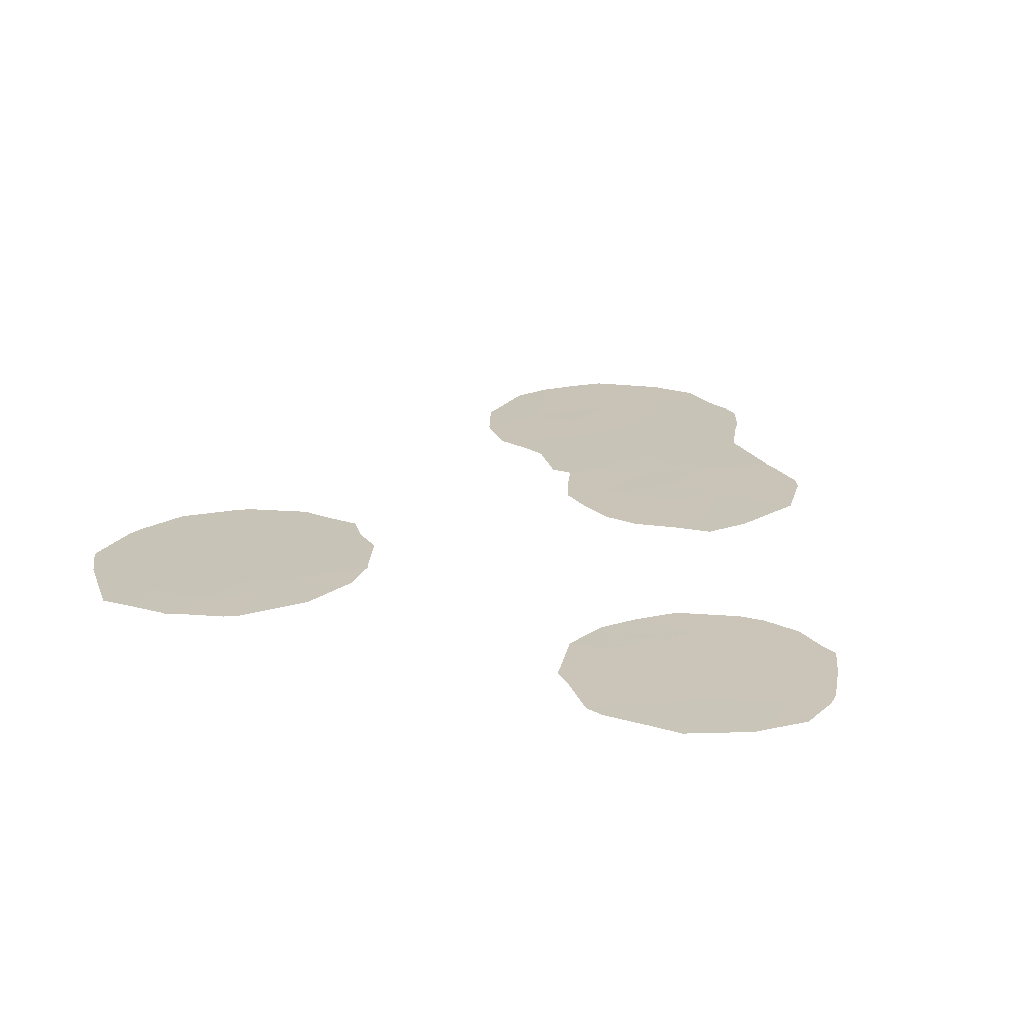
<metadata>
{"format":"obj","ext":"obj","renderer":"f3d","projection":"perspective","resolution":1024,"background":"white","views":[{"elev":21.6,"azim":-164.8,"up":"+Z"}]}
</metadata>
<code>
v -39.4 51.69 1.015
v -30.01 45.74 0.6392
v -37.92 37.1 0.7772
v -38.26 35.66 0.7567
v -39.34 37.48 0.8218
v -39.28 50.31 1.001
v -41.33 50.81 1.055
v -43.3 50.46 1.099
v -38.83 48.58 0.9695
v -33.81 28.43 0.451
v -32.32 29.77 0.4283
v -34.46 33.2 0.5891
v -32.97 33.44 0.539
v -34.68 34.44 0.6213
v -39.32 39.24 0.8505
v -35.41 36.11 0.6784
v -33.9 31.71 0.5337
v -34.4 30.19 0.5137
v -32.49 31.55 0.4764
v -38.29 38.26 0.8051
v -26.45 47.22 0.5069
v -25.61 44.96 0.4358
v -42.37 47.16 1.044
v -35.91 31.69 0.5991
v -36.1 29.35 0.5489
v -31.33 44.82 0.6786
v -29.94 43.89 0.6079
v -42.28 49.09 1.061
v -35.73 33.62 0.6375
v -36.63 34.72 0.6879
v -37.76 30.22 0.6189
v -37.33 39.78 0.8033
v -40.67 47.17 1
v -36.24 38 0.7384
v -37.05 36.12 0.7277
v -26.07 43.08 0.4271
v -43.67 48.07 1.083
v -40.78 48.91 1.021
v -38.04 31.82 0.6639
v -40.87 36.32 0.8364
v -38.39 33.65 0.7139
v -29.61 42.33 0.5675
v -36.98 33.35 0.667
v -28.25 44.7 0.5494
v -28.09 47.56 0.5826
v -28.41 46.46 0.5815
v -27.83 42.26 0.4907
v -26.77 45.63 0.4974
v -26.64 44.25 0.4707
v -29.27 47.07 0.6257
v -27.5 48.45 0.5676
v -39.41 52.1 1.019
v -38.98 51.85 1.005
v -31.41 45.85 0.6965
v -30.75 47.27 0.6905
v -38.31 50.74 0.9764
v -37.9 50.18 0.9602
v -44.29 49.99 1.117
v -44.23 50.41 1.12
v -37.88 49.82 0.9557
v -37.78 48.48 0.9393
v -33.64 27.72 0.4268
v -32.82 28.19 0.4084
v -32.08 28.7 0.3934
v -41.45 38.06 0.8851
v -41.43 38.11 0.8852
v -34.31 36.42 0.6469
v -33.6 35.09 0.5947
v -34.86 36.6 0.669
v -24.71 46.74 0.4194
v -25.55 48.12 0.478
v -38.3 47.38 0.9405
v -24.19 43.54 0.3487
v -23.9 45.1 0.3575
v -24.37 46.18 0.3958
v -42.04 46.15 1.023
v -42.96 46.62 1.051
v -40.64 52.42 1.05
v -41.31 52.61 1.068
v -31.4 44.56 0.6775
v -31.14 43.25 0.6456
v -31.44 45 0.6857
v -31.48 44.81 0.6842
v -34.61 27.76 0.4599
v -37.6 40.34 0.8204
v -38.76 40.39 0.8543
v -32.14 34.09 0.5188
v -33.02 34.65 0.5647
v -38.96 46.77 0.9504
v -39.87 46.14 0.9671
v -25.1 41.98 0.3666
v -26.41 41.25 0.4134
v -24.37 43.12 0.3502
v -43.09 51.98 1.106
v -42.82 52.19 1.101
v -43.98 47.68 1.086
v -44.16 48.67 1.1
v -41.4 46.02 1.006
v -43.88 51.43 1.122
v -43.63 47.37 1.074
v -31.09 31.05 0.4093
v -31.01 31.34 0.4127
v -40.44 34.92 0.7957
v -40.26 34.74 0.7873
v -31.53 33.14 0.4755
v -38.11 29.62 0.6145
v -38.49 30.1 0.6352
v -30.09 41.73 0.5773
v -30.52 42.53 0.6081
v -29.21 41.42 0.5357
v -36.75 28.24 0.5423
v -37.53 29.15 0.5869
v -41.26 35.96 0.8386
v -40.18 34.6 0.7819
v -41.41 36.37 0.8504
v -41.45 37.95 0.883
v -38.82 31.76 0.6831
v -38.98 32.97 0.7142
v -40.47 39.71 0.8873
v -39.66 40.52 0.8805
v -38.76 31.07 0.6653
v -35.54 27.8 0.4911
v -31.38 32.84 0.4629
v -35.02 37.54 0.6908
v -35.27 38.49 0.7141
v -35.91 39.21 0.7484
v -36.69 39.95 0.7857
v -31.43 29.47 0.386
v -26.77 41.13 0.4268
v -26.57 48.38 0.5268
v -30.72 47.31 0.6898
v -29.36 48.43 0.6471
v -28.99 48.55 0.633
v -28.41 41.07 0.496
v -27.96 48.59 0.5891
v -27.32 48.59 0.562
v -27.52 48.67 0.5716
v -39.19 51.77 1.01
v -39.19 51.97 1.012
v -39.41 51.89 1.017
v -30.38 46.5 0.6649
v -31.08 46.56 0.6935
v -30.71 45.79 0.6679
v -38.09 36.38 0.7669
v -38.63 37.29 0.7995
v -38.8 36.57 0.7892
v -39.34 51 1.008
v -40.36 51.25 1.035
v -40.3 50.56 1.028
v -38.85 51.21 0.9959
v -38.64 51.29 0.9908
v -38.59 50.24 0.9804
v -38.65 50.93 0.9878
v -38.11 50.46 0.9683
v -43.77 50.44 1.109
v -44.26 50.2 1.118
v -43.79 50.23 1.108
v -38.3 48.53 0.9544
v -37.83 49.15 0.9475
v -38.36 49.2 0.9626
v -33.72 28.07 0.4389
v -33.23 27.95 0.4176
v -33.32 28.31 0.4297
v -33.07 29.1 0.4397
v -32.57 28.98 0.4183
v -32.45 28.44 0.4009
v -32.2 29.23 0.4108
v -33.71 33.32 0.5641
v -33.82 33.94 0.5801
v -34.57 33.82 0.6052
v -39.33 38.36 0.8362
v -40.37 38.67 0.8679
v -40.38 37.79 0.8535
v -41.44 38.08 0.8852
v -40.4 37.77 0.8535
v -34.14 34.76 0.608
v -33.96 35.75 0.6208
v -34.49 35.43 0.6341
v -35.04 35.28 0.6498
v -34.86 36.27 0.6626
v -34.59 36.51 0.6579
v -35.14 36.36 0.6737
v -34.15 30.95 0.5237
v -33.44 30.87 0.4951
v -33.19 31.63 0.5051
v -33.36 29.98 0.471
v -32.41 30.66 0.4524
v -38.81 37.87 0.8135
v -38.8 38.75 0.8278
v -25.58 46.98 0.4631
v -25.13 47.43 0.4487
v -26 47.67 0.4924
v -38.57 47.98 0.955
v -38.04 47.93 0.9399
v -24.9 44.25 0.3922
v -24.05 44.32 0.3531
v -24.75 45.03 0.3966
v -24.14 45.64 0.3767
v -24.99 45.57 0.4158
v -39.06 49.44 0.9851
v -38.58 50.07 0.9782
v -37.89 50 0.9579
v -42.67 46.89 1.047
v -42.5 46.39 1.037
v -42.2 46.66 1.033
v -36 30.52 0.574
v -35.25 29.77 0.5313
v -35.15 30.94 0.5564
v -40.03 52.26 1.034
v -40.02 52.06 1.033
v -40.99 51.62 1.053
v -40.98 52.52 1.059
v -41.32 51.71 1.061
v -30.63 44.36 0.6433
v -31.37 44.69 0.678
v -30.67 44.23 0.6427
v -31.27 43.9 0.6615
v -30.54 43.57 0.6267
v -29.97 44.81 0.6236
v -30.67 45.28 0.6589
v -42.32 50.64 1.077
v -42.79 49.77 1.08
v -41.8 49.95 1.058
v -35.18 32.45 0.5941
v -35.09 33.41 0.6133
v -35.82 32.65 0.6183
v -35.2 34.03 0.6294
v -36.02 35.42 0.6832
v -35.65 34.58 0.6546
v -31.39 44.91 0.6822
v -31.46 44.91 0.6849
v -31.41 44.82 0.6814
v -31.44 44.69 0.6808
v -36.83 30.96 0.609
v -36.93 29.79 0.5839
v -34.21 28.09 0.4555
v -34.12 27.74 0.4434
v -38.32 39.51 0.8269
v -37.47 40.06 0.8119
v -38.46 39.79 0.8355
v -38.18 40.36 0.8374
v -39.04 39.81 0.8524
v -32.55 33.77 0.5289
v -32.58 34.37 0.5418
v -32.99 34.05 0.5519
v -39.75 47.87 0.9849
v -39.81 46.97 0.9754
v -38.9 47.67 0.96
v -38.63 47.08 0.9455
v -40.27 46.65 0.9837
v -39.42 46.45 0.9588
v -36.23 36.12 0.703
v -36.84 35.42 0.7078
v -35.83 37.05 0.7084
v -36.64 37.06 0.733
v -31.37 45.34 0.6876
v -31.43 45.42 0.6911
v -26.24 42.17 0.4202
v -25.76 41.62 0.39
v -25.58 42.53 0.3968
v -24.73 42.55 0.3584
v -25.22 43.1 0.3886
v -42.07 51.5 1.078
v -43.06 51.33 1.1
v -42.96 52.09 1.104
v -43.2 51.22 1.102
v -43.91 48.37 1.092
v -44.07 48.18 1.093
v -43.82 47.88 1.084
v -41.52 47.17 1.022
v -41.35 46.66 1.012
v -41.72 46.08 1.015
v -41.03 46.59 1.003
v -43.59 50.95 1.11
v -44.06 50.92 1.121
v -43.49 51.71 1.114
v -40.63 46.08 0.9864
v -43.8 47.52 1.08
v -43.65 47.72 1.079
v -43.02 47.62 1.063
v -43 47.27 1.059
v -43.3 47 1.063
v -42.06 52.4 1.084
v -41.53 49 1.041
v -41.05 49.86 1.038
v -40.03 49.61 1.011
v -39.8 48.74 0.9955
v -40.72 48.04 1.011
v -41.57 48.04 1.033
v -42.33 48.12 1.052
v -42.97 48.58 1.072
v -43.48 49.27 1.091
v -43.98 49.03 1.1
v -44.22 49.33 1.109
v -31.71 30.41 0.4188
v -31.79 31.3 0.4428
v -31.05 31.19 0.411
v -31.75 31.45 0.4446
v -36.97 31.75 0.6315
v -37.9 31.02 0.6414
v -39.57 35.99 0.7966
v -40.66 35.62 0.8161
v -39.35 35.29 0.7762
v -40.35 34.83 0.7915
v -39.26 35.2 0.772
v -40.11 36.9 0.8291
v -32.25 33.29 0.5073
v -31.83 33.62 0.4972
v -37.51 34.19 0.7009
v -37.45 35.19 0.7223
v -38.33 34.65 0.7353
v -38.13 30.16 0.627
v -38.3 29.86 0.6248
v -37.94 29.92 0.6167
v -30.06 42.43 0.5878
v -30.3 42.13 0.5927
v -29.85 42.03 0.5724
v -29.65 41.58 0.5565
v -29.41 41.87 0.5516
v -37.65 29.69 0.6029
v -36.82 29.25 0.5679
v -37.14 28.7 0.5646
v -36.43 28.8 0.5456
v -37.82 29.38 0.6007
v -41.07 36.14 0.8375
v -40.85 35.44 0.8171
v -36.44 32.52 0.6331
v -37.51 32.58 0.6654
v -37.69 33.5 0.6904
v -38.22 32.73 0.6889
v -37.66 35.89 0.7422
v -37.48 36.61 0.7524
v -37.08 37.55 0.7578
v -36.18 34.17 0.6627
v -39.33 34.2 0.7506
v -40.22 34.67 0.7846
v -39.29 34.13 0.7479
v -41.16 37.14 0.8597
v -41.43 37.16 0.8667
v -41.14 36.35 0.8434
v -41.33 36.17 0.8445
v -36.35 33.49 0.6522
v -36.8 34.04 0.6774
v -38.69 33.31 0.7141
v -38.51 32.39 0.689
v -38.9 32.37 0.6987
v -38.43 31.79 0.6735
v -39.49 39.88 0.8655
v -40.06 40.12 0.8839
v -39.89 39.47 0.8689
v -39.21 40.45 0.8674
v -38.79 31.42 0.6742
v -38.4 31.44 0.6646
v -38.26 30.65 0.6421
v -38.63 30.58 0.6503
v -39.58 33.79 0.748
v -36.15 28.02 0.5167
v -35.82 28.58 0.52
v -34.96 28.89 0.4999
v -34.68 28.11 0.4711
v -35.08 27.78 0.4755
v -34.11 29.31 0.4824
v -34.9 31.7 0.5664
v -38.1 37.68 0.7912
v -37.26 38.13 0.7718
v -33.85 34.54 0.593
v -33.31 34.87 0.5797
v -32.73 32.5 0.5077
v -33.44 32.58 0.5364
v -34.18 32.46 0.5614
v -41.16 37.19 0.8608
v -41.45 38.01 0.8841
v -31.94 32.2 0.4697
v -32.18 33.14 0.501
v -31.46 32.99 0.4692
v -31.2 32.09 0.4378
v -35.55 37.3 0.7037
v -34.94 37.07 0.6799
v -35.63 37.77 0.7146
v -40.95 38.91 0.8863
v -35.15 38.01 0.7025
v -35.76 38.24 0.7262
v -35.59 38.85 0.7312
v -36.07 38.61 0.7434
v -36.79 38.89 0.7709
v -37.81 39.02 0.8042
v -37.01 39.87 0.7945
v -37.15 40.14 0.8031
v -36.62 39.5 0.7758
v -36.3 39.58 0.767
v -29.1 44.29 0.5786
v -29.13 45.22 0.5943
v -28.25 47.01 0.582
v -27.43 46.84 0.5442
v -27.27 47.39 0.5447
v -31.76 29.08 0.3897
v -31.88 29.62 0.4072
v -31.26 30.26 0.3976
v -25.84 44.02 0.4314
v -24.99 44.04 0.393
v -24.28 43.33 0.3495
v -29.77 43.11 0.5877
v -28.93 43.51 0.5584
v -28.72 42.3 0.5291
v -28.04 43.48 0.52
v -27.59 46.04 0.5394
v -26.61 46.42 0.5021
v -28.33 45.58 0.5654
v -27.51 45.16 0.5233
v -29.21 46.1 0.6104
v -27.24 43.25 0.4807
v -27.45 44.47 0.51
v -26.95 42.67 0.4589
v -26.35 43.66 0.4489
v -26.19 45.3 0.4666
v -26.03 46.09 0.4713
v -30.37 42.79 0.6065
v -30.83 42.89 0.6268
v -27.3 41.69 0.4588
v -26.42 42.1 0.427
v -26.59 41.19 0.4201
v -26.06 48.25 0.5024
v -26.51 47.8 0.5169
v -28.84 46.76 0.6036
v -29.64 46.4 0.6324
v -29.32 47.75 0.6364
v -30.04 47.87 0.6685
v -30 47.19 0.6577
v -30.36 46.52 0.6645
v -30.74 47.29 0.6902
v -28.68 47.32 0.6041
v -28.54 48.06 0.6078
v -29.13 47.81 0.6293
v -29.18 48.49 0.6401
v -28.12 41.66 0.4933
v -27.59 41.1 0.4614
v -26.71 44.94 0.484
v -26.12 44.61 0.4533
v -28.52 41.84 0.5132
v -28.81 41.24 0.5159
v -25.41 46.7 0.4514
v -24.54 46.46 0.4076
v -27.79 48.01 0.5751
v -27.73 48.52 0.5783
v -28.02 48.08 0.5858
v -28.47 48.57 0.611
v -26.97 47.84 0.5373
v -27.03 48.42 0.5472
v -26.95 48.49 0.5444
v -27.41 48.52 0.5648
v -27.51 48.56 0.5696
v -27.74 48.63 0.5803
v -27.42 48.63 0.5668
f 1 138 140
f 138 53 139
f 138 139 140
f 140 139 52
f 2 141 143
f 141 55 142
f 141 142 143
f 143 142 54
f 4 144 146
f 144 3 145
f 144 145 146
f 146 145 5
f 6 147 149
f 147 1 148
f 147 148 149
f 149 148 7
f 1 150 138
f 150 56 151
f 150 151 138
f 138 151 53
f 1 147 153
f 147 6 152
f 147 152 153
f 153 152 57
f 1 153 150
f 153 57 154
f 153 154 150
f 150 154 56
f 8 155 157
f 155 59 156
f 155 156 157
f 157 156 58
f 9 158 160
f 158 61 159
f 158 159 160
f 160 159 60
f 10 161 163
f 161 62 162
f 161 162 163
f 163 162 63
f 11 164 165
f 164 10 163
f 164 163 165
f 165 163 63
f 11 165 167
f 165 63 166
f 165 166 167
f 167 166 64
f 12 168 170
f 168 13 169
f 168 169 170
f 170 169 14
f 5 171 173
f 171 15 172
f 171 172 173
f 173 172 66
f 5 173 175
f 173 66 174
f 173 174 175
f 175 174 65
f 14 176 178
f 176 68 177
f 176 177 178
f 178 177 67
f 16 179 180
f 179 14 178
f 179 178 180
f 180 178 67
f 16 180 182
f 180 67 181
f 180 181 182
f 182 181 69
f 17 183 185
f 183 18 184
f 183 184 185
f 185 184 19
f 18 186 184
f 186 11 187
f 186 187 184
f 184 187 19
f 5 188 171
f 188 20 189
f 188 189 171
f 171 189 15
f 21 190 192
f 190 70 191
f 190 191 192
f 192 191 71
f 9 193 158
f 193 72 194
f 193 194 158
f 158 194 61
f 22 195 197
f 195 73 196
f 195 196 197
f 197 196 74
f 22 197 199
f 197 74 198
f 197 198 199
f 199 198 75
f 6 200 201
f 200 9 160
f 200 160 201
f 201 160 60
f 6 201 152
f 201 60 202
f 201 202 152
f 152 202 57
f 23 203 205
f 203 77 204
f 203 204 205
f 205 204 76
f 24 206 208
f 206 25 207
f 206 207 208
f 208 207 18
f 1 140 210
f 140 52 209
f 140 209 210
f 210 209 78
f 7 148 211
f 148 1 210
f 148 210 211
f 211 210 78
f 7 211 213
f 211 78 212
f 211 212 213
f 213 212 79
f 27 214 216
f 214 26 215
f 214 215 216
f 216 215 80
f 27 216 218
f 216 80 217
f 216 217 218
f 218 217 81
f 27 219 214
f 219 2 220
f 219 220 214
f 214 220 26
f 7 221 223
f 221 8 222
f 221 222 223
f 223 222 28
f 24 224 226
f 224 12 225
f 224 225 226
f 226 225 29
f 12 170 225
f 170 14 227
f 170 227 225
f 225 227 29
f 14 179 229
f 179 16 228
f 179 228 229
f 229 228 30
f 26 230 232
f 230 82 231
f 230 231 232
f 232 231 83
f 26 232 215
f 232 83 233
f 232 233 215
f 215 233 80
f 25 206 235
f 206 24 234
f 206 234 235
f 235 234 31
f 10 236 161
f 236 84 237
f 236 237 161
f 161 237 62
f 15 238 240
f 238 32 239
f 238 239 240
f 240 239 85
f 15 240 242
f 240 85 241
f 240 241 242
f 242 241 86
f 13 243 245
f 243 87 244
f 243 244 245
f 245 244 88
f 9 246 248
f 246 33 247
f 246 247 248
f 248 247 89
f 9 248 193
f 248 89 249
f 248 249 193
f 193 249 72
f 33 250 247
f 250 90 251
f 250 251 247
f 247 251 89
f 30 228 253
f 228 16 252
f 228 252 253
f 253 252 35
f 16 254 252
f 254 34 255
f 254 255 252
f 252 255 35
f 26 220 256
f 220 2 143
f 220 143 256
f 256 143 54
f 26 256 230
f 256 54 257
f 256 257 230
f 230 257 82
f 36 258 260
f 258 92 259
f 258 259 260
f 260 259 91
f 36 260 262
f 260 91 261
f 260 261 262
f 262 261 93
f 8 221 264
f 221 7 263
f 221 263 264
f 264 263 95
f 8 264 266
f 264 95 265
f 264 265 266
f 266 265 94
f 37 267 269
f 267 97 268
f 267 268 269
f 269 268 96
f 33 270 271
f 270 23 205
f 270 205 271
f 271 205 76
f 33 271 273
f 271 76 272
f 271 272 273
f 273 272 98
f 8 274 155
f 274 99 275
f 274 275 155
f 155 275 59
f 8 266 274
f 266 94 276
f 266 276 274
f 274 276 99
f 33 273 250
f 273 98 277
f 273 277 250
f 250 277 90
f 37 269 279
f 269 96 278
f 269 278 279
f 279 278 100
f 23 280 281
f 280 37 279
f 280 279 281
f 281 279 100
f 23 281 203
f 281 100 282
f 281 282 203
f 203 282 77
f 7 213 263
f 213 79 283
f 213 283 263
f 263 283 95
f 7 223 285
f 223 28 284
f 223 284 285
f 285 284 38
f 9 200 287
f 200 6 286
f 200 286 287
f 287 286 38
f 6 149 286
f 149 7 285
f 149 285 286
f 286 285 38
f 33 246 288
f 246 9 287
f 246 287 288
f 288 287 38
f 23 270 289
f 270 33 288
f 270 288 289
f 289 288 38
f 38 284 289
f 284 28 290
f 284 290 289
f 289 290 23
f 37 280 291
f 280 23 290
f 280 290 291
f 291 290 28
f 37 292 293
f 292 8 157
f 292 157 293
f 293 157 58
f 37 293 267
f 293 58 294
f 293 294 267
f 267 294 97
f 37 291 292
f 291 28 222
f 291 222 292
f 292 222 8
f 19 187 296
f 187 11 295
f 187 295 296
f 296 295 101
f 19 296 298
f 296 101 297
f 296 297 298
f 298 297 102
f 24 299 234
f 299 39 300
f 299 300 234
f 234 300 31
f 4 301 303
f 301 40 302
f 301 302 303
f 303 302 103
f 4 303 305
f 303 103 304
f 303 304 305
f 305 304 104
f 4 146 301
f 146 5 306
f 146 306 301
f 301 306 40
f 13 307 243
f 307 105 308
f 307 308 243
f 243 308 87
f 41 309 311
f 309 30 310
f 309 310 311
f 311 310 4
f 31 312 314
f 312 107 313
f 312 313 314
f 314 313 106
f 42 315 317
f 315 109 316
f 315 316 317
f 317 316 108
f 42 317 319
f 317 108 318
f 317 318 319
f 319 318 110
f 25 235 321
f 235 31 320
f 235 320 321
f 321 320 112
f 25 321 323
f 321 112 322
f 321 322 323
f 323 322 111
f 31 314 320
f 314 106 324
f 314 324 320
f 320 324 112
f 40 325 302
f 325 113 326
f 325 326 302
f 302 326 103
f 39 299 328
f 299 24 327
f 299 327 328
f 328 327 43
f 43 329 328
f 329 41 330
f 329 330 328
f 328 330 39
f 3 144 332
f 144 4 331
f 144 331 332
f 332 331 35
f 35 255 332
f 255 34 333
f 255 333 332
f 332 333 3
f 14 229 227
f 229 30 334
f 229 334 227
f 227 334 29
f 41 311 335
f 311 4 305
f 311 305 335
f 335 305 104
f 41 335 337
f 335 104 336
f 335 336 337
f 337 336 114
f 40 338 340
f 338 116 339
f 338 339 340
f 340 339 115
f 40 340 325
f 340 115 341
f 340 341 325
f 325 341 113
f 43 327 342
f 327 24 226
f 327 226 342
f 342 226 29
f 29 334 342
f 334 30 343
f 334 343 342
f 342 343 43
f 39 330 345
f 330 41 344
f 330 344 345
f 345 344 118
f 39 345 347
f 345 118 346
f 345 346 347
f 347 346 117
f 15 348 350
f 348 120 349
f 348 349 350
f 350 349 119
f 15 242 348
f 242 86 351
f 242 351 348
f 348 351 120
f 39 347 353
f 347 117 352
f 347 352 353
f 353 352 121
f 31 300 354
f 300 39 353
f 300 353 354
f 354 353 121
f 31 354 312
f 354 121 355
f 354 355 312
f 312 355 107
f 41 337 344
f 337 114 356
f 337 356 344
f 344 356 118
f 25 323 358
f 323 111 357
f 323 357 358
f 358 357 122
f 10 359 360
f 359 25 358
f 359 358 360
f 360 358 122
f 10 360 236
f 360 122 361
f 360 361 236
f 236 361 84
f 10 362 359
f 362 18 207
f 362 207 359
f 359 207 25
f 17 363 183
f 363 24 208
f 363 208 183
f 183 208 18
f 5 145 188
f 145 3 364
f 145 364 188
f 188 364 20
f 3 333 364
f 333 34 365
f 333 365 364
f 364 365 20
f 14 169 366
f 169 13 245
f 169 245 366
f 366 245 88
f 14 366 176
f 366 88 367
f 366 367 176
f 176 367 68
f 18 362 186
f 362 10 164
f 362 164 186
f 186 164 11
f 17 185 369
f 185 19 368
f 185 368 369
f 369 368 13
f 24 363 224
f 363 17 370
f 363 370 224
f 224 370 12
f 17 369 370
f 369 13 168
f 369 168 370
f 370 168 12
f 41 329 309
f 329 43 343
f 329 343 309
f 309 343 30
f 40 306 371
f 306 5 175
f 306 175 371
f 371 175 65
f 40 371 338
f 371 65 372
f 371 372 338
f 338 372 116
f 13 368 374
f 368 19 373
f 368 373 374
f 374 373 123
f 13 374 307
f 374 123 375
f 374 375 307
f 307 375 105
f 19 298 373
f 298 102 376
f 298 376 373
f 373 376 123
f 4 310 331
f 310 30 253
f 310 253 331
f 331 253 35
f 34 254 377
f 254 16 182
f 254 182 377
f 377 182 69
f 34 377 379
f 377 69 378
f 377 378 379
f 379 378 124
f 15 350 172
f 350 119 380
f 350 380 172
f 172 380 66
f 34 379 382
f 379 124 381
f 379 381 382
f 382 381 125
f 34 382 384
f 382 125 383
f 382 383 384
f 384 383 126
f 20 365 386
f 365 34 385
f 365 385 386
f 386 385 32
f 32 238 386
f 238 15 189
f 238 189 386
f 386 189 20
f 32 387 239
f 387 127 388
f 387 388 239
f 239 388 85
f 32 385 389
f 385 34 384
f 385 384 389
f 389 384 126
f 32 389 387
f 389 126 390
f 389 390 387
f 387 390 127
f 2 219 392
f 219 27 391
f 219 391 392
f 392 391 44
f 45 393 395
f 393 46 394
f 393 394 395
f 395 394 21
f 11 167 397
f 167 64 396
f 167 396 397
f 397 396 128
f 11 397 295
f 397 128 398
f 397 398 295
f 295 398 101
f 22 399 400
f 399 36 262
f 399 262 400
f 400 262 93
f 22 400 195
f 400 93 401
f 400 401 195
f 195 401 73
f 27 402 391
f 402 42 403
f 402 403 391
f 391 403 44
f 42 404 403
f 404 47 405
f 404 405 403
f 403 405 44
f 21 394 407
f 394 46 406
f 394 406 407
f 407 406 48
f 46 408 406
f 408 44 409
f 408 409 406
f 406 409 48
f 46 410 408
f 410 2 392
f 410 392 408
f 408 392 44
f 44 405 412
f 405 47 411
f 405 411 412
f 412 411 49
f 47 413 411
f 413 36 414
f 413 414 411
f 411 414 49
f 21 407 416
f 407 48 415
f 407 415 416
f 416 415 22
f 42 402 417
f 402 27 218
f 402 218 417
f 417 218 81
f 42 417 315
f 417 81 418
f 417 418 315
f 315 418 109
f 36 413 420
f 413 47 419
f 413 419 420
f 420 419 129
f 36 420 258
f 420 129 421
f 420 421 258
f 258 421 92
f 21 192 423
f 192 71 422
f 192 422 423
f 423 422 130
f 46 424 410
f 424 50 425
f 424 425 410
f 410 425 2
f 50 426 428
f 426 132 427
f 426 427 428
f 428 427 131
f 2 425 429
f 425 50 428
f 425 428 429
f 429 428 131
f 2 429 141
f 429 131 430
f 429 430 141
f 141 430 55
f 50 431 433
f 431 45 432
f 431 432 433
f 433 432 133
f 50 433 426
f 433 133 434
f 433 434 426
f 426 434 132
f 50 424 431
f 424 46 393
f 424 393 431
f 431 393 45
f 47 435 419
f 435 134 436
f 435 436 419
f 419 436 129
f 48 409 437
f 409 44 412
f 409 412 437
f 437 412 49
f 49 438 437
f 438 22 415
f 438 415 437
f 437 415 48
f 47 404 439
f 404 42 319
f 404 319 439
f 439 319 110
f 47 439 435
f 439 110 440
f 439 440 435
f 435 440 134
f 22 438 399
f 438 49 414
f 438 414 399
f 399 414 36
f 21 416 441
f 416 22 199
f 416 199 441
f 441 199 75
f 21 441 190
f 441 75 442
f 441 442 190
f 190 442 70
f 45 443 445
f 443 51 444
f 443 444 445
f 445 444 135
f 45 445 432
f 445 135 446
f 445 446 432
f 432 446 133
f 45 395 443
f 395 21 447
f 395 447 443
f 443 447 51
f 51 447 448
f 447 21 423
f 447 423 448
f 448 423 130
f 51 448 450
f 448 130 449
f 448 449 450
f 450 449 136
f 51 451 444
f 451 137 452
f 451 452 444
f 444 452 135
f 51 450 451
f 450 136 453
f 450 453 451
f 451 453 137

</code>
